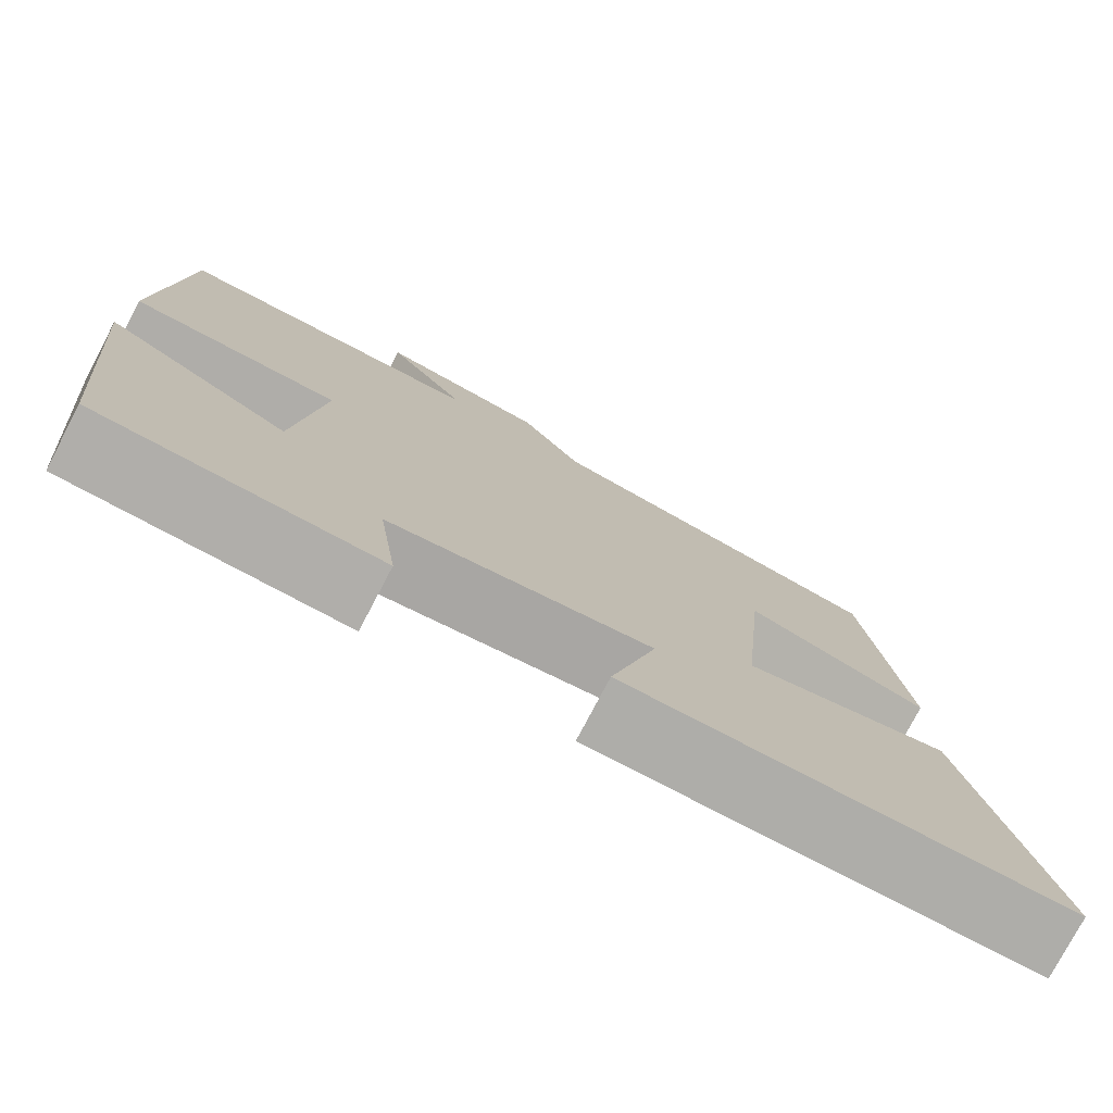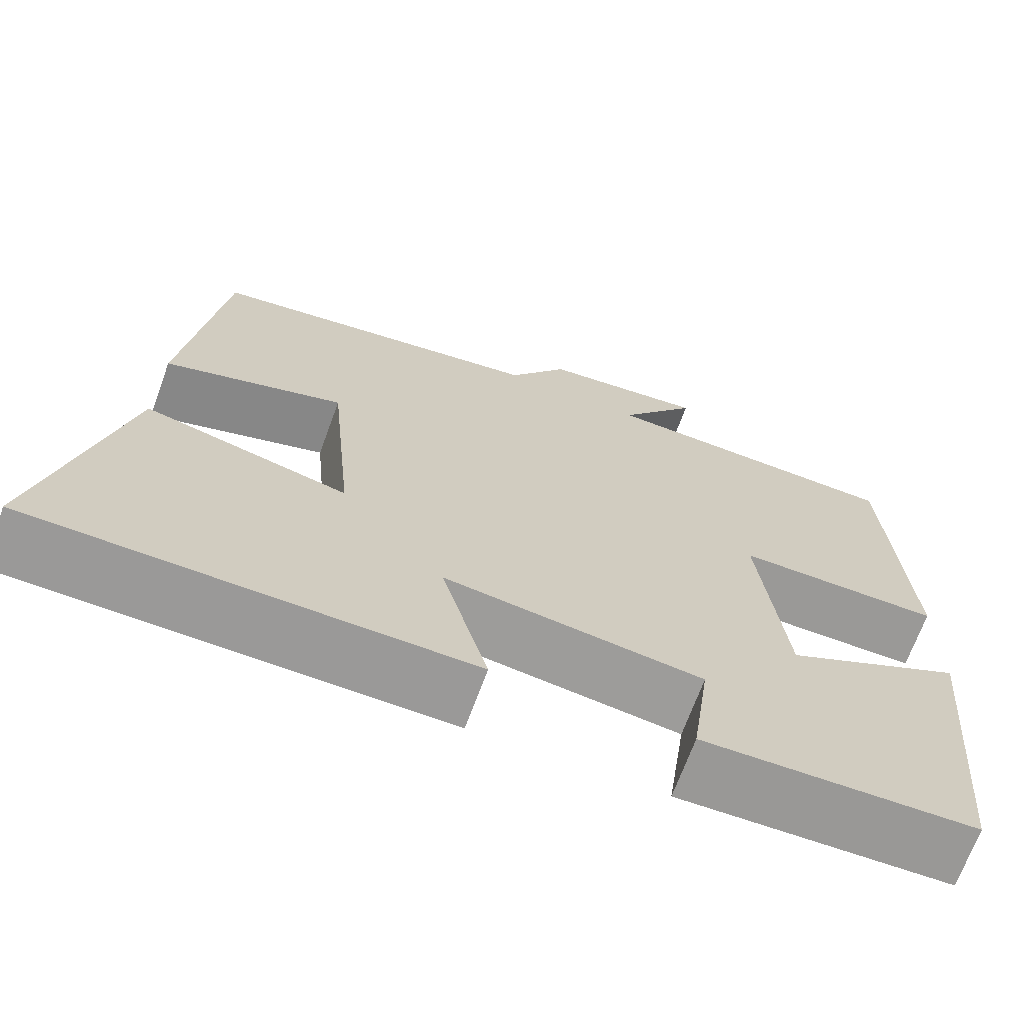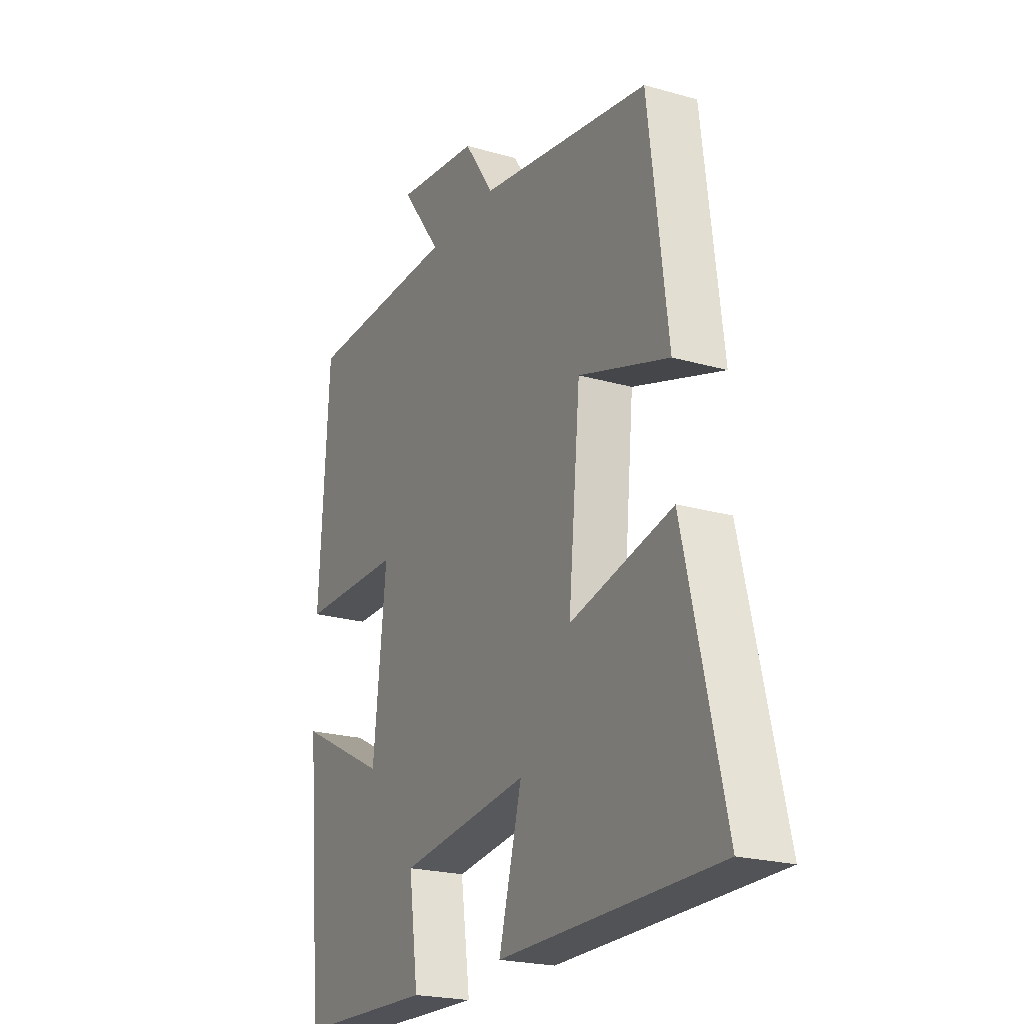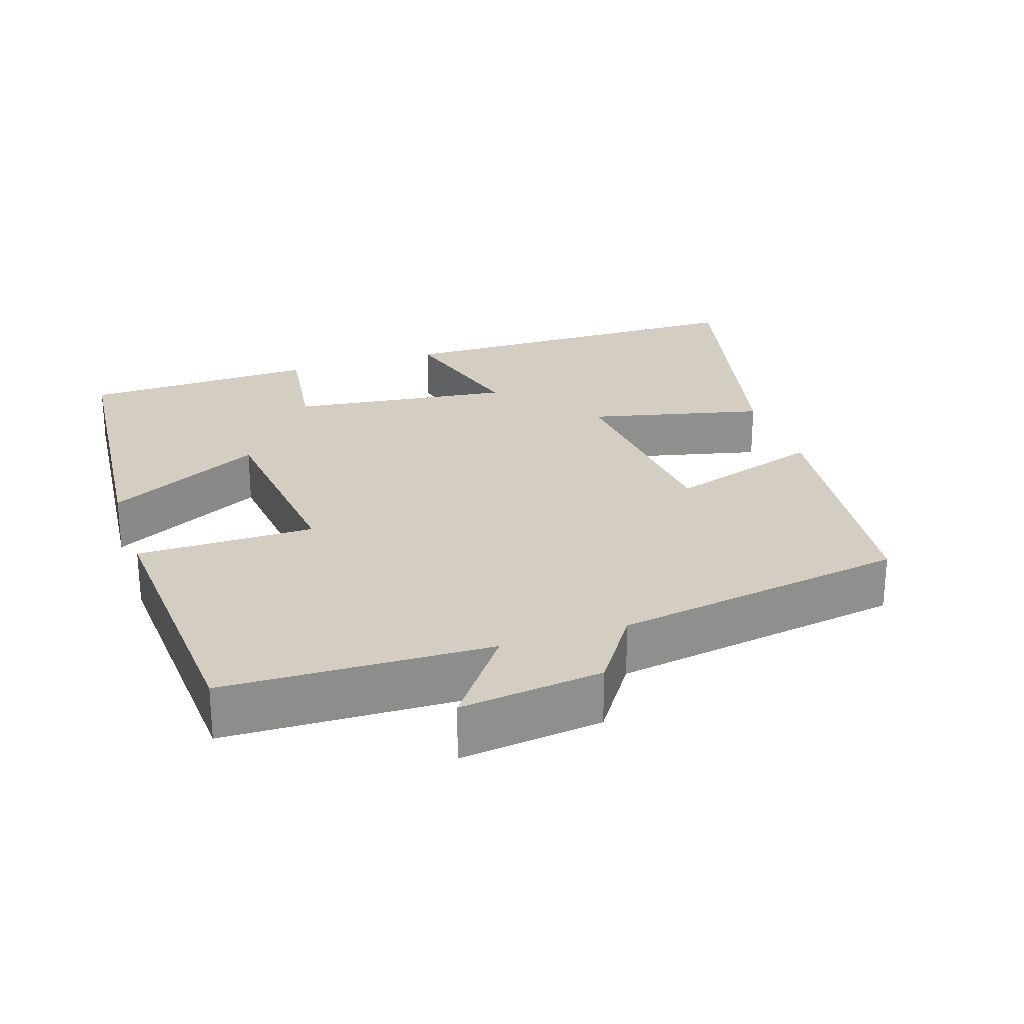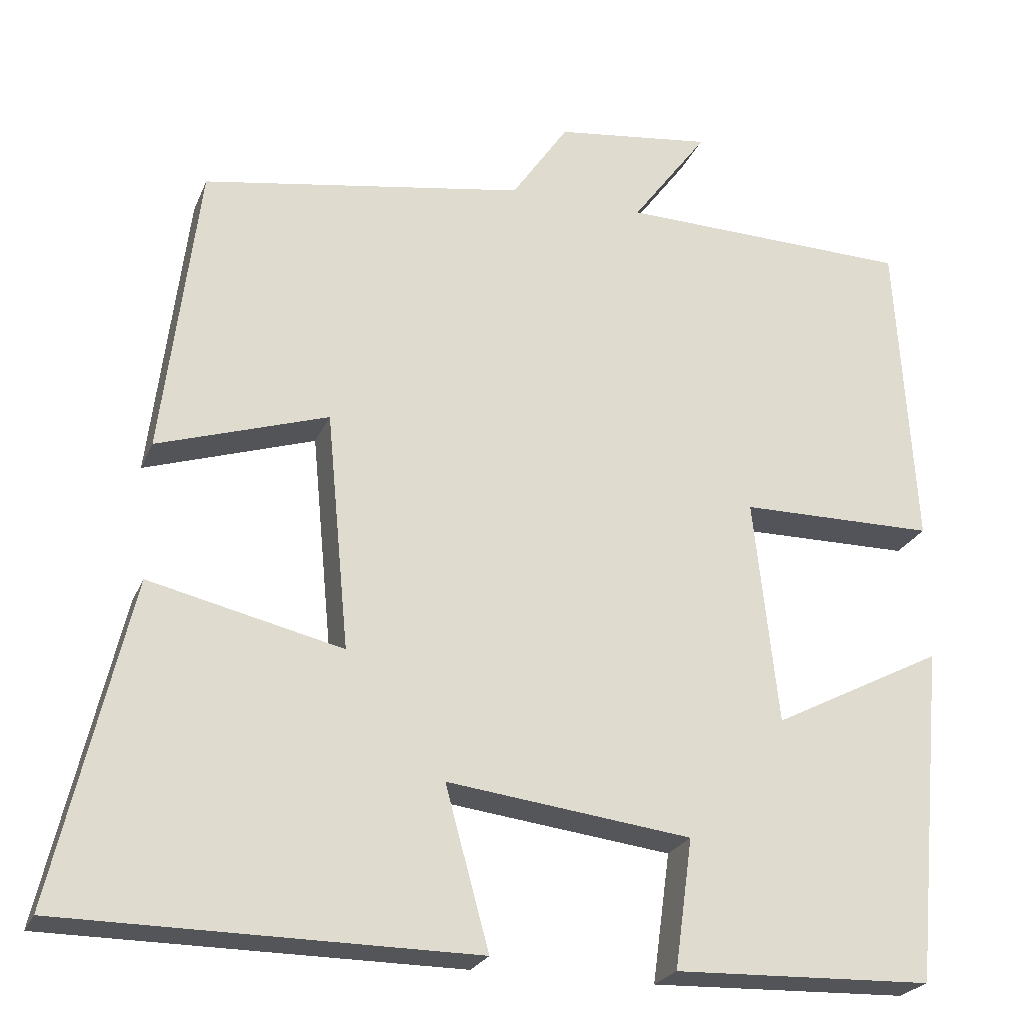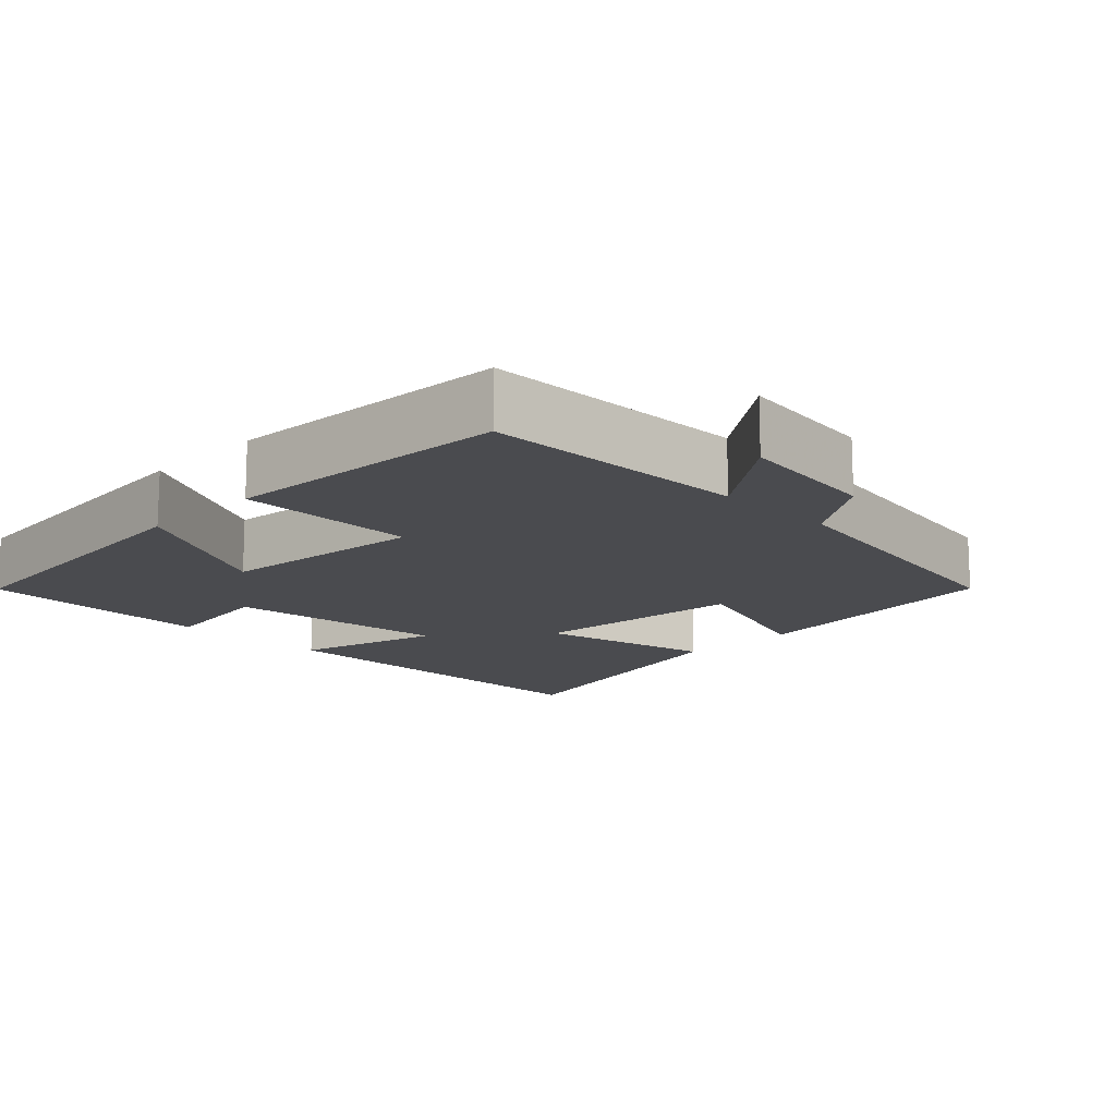
<metadata>
{"format":"obj","ext":"obj","renderer":"f3d","projection":"perspective","resolution":1024,"background":"white","views":[{"elev":-77.3,"azim":-27.7,"up":"+Z"},{"elev":-69.0,"azim":159.9,"up":"+Z"},{"elev":-22.1,"azim":63.5,"up":"+Z"},{"elev":25.2,"azim":-18.4,"up":"+Y"},{"elev":-23.9,"azim":161.3,"up":"+Z"},{"elev":-14.3,"azim":-45.1,"up":"+Y"}]}
</metadata>
<code>
v 0.593 0.07 -0.496
v 0.085 0.07 -0.5
v 0.139 0.07 -0.302
v -0.163 0.07 -0.34
v -0.141 0.07 -0.5
v -0.461 0.07 -0.49
v -0.5 0.07 -0.072
v -0.288 0.07 -0.181
v -0.258 0.07 0.099
v -0.5 0.07 0.1
v -0.477 0.07 0.49
v -0.115 0.07 0.5
v -0.209 0.07 0.627
v -0.015 0.07 0.603
v 0.055 0.07 0.5
v 0.455 0.07 0.435
v 0.5 0.07 0.071
v 0.289 0.07 0.139
v 0.261 0.07 -0.155
v 0.5 0.07 -0.099
v 0.593 0 -0.496
v 0.085 0 -0.5
v 0.139 0 -0.302
v -0.163 0 -0.34
v -0.141 0 -0.5
v -0.461 0 -0.49
v -0.5 0 -0.072
v -0.288 0 -0.181
v -0.258 0 0.099
v -0.5 0 0.1
v -0.477 0 0.49
v -0.115 0 0.5
v -0.209 0 0.627
v -0.015 0 0.603
v 0.055 0 0.5
v 0.455 0 0.435
v 0.5 0 0.071
v 0.289 0 0.139
v 0.261 0 -0.155
v 0.5 0 -0.099
f 19 20 1 2
f 18 19 2 3
f 15 16 17 18
f 15 18 3 4
f 12 13 14 15
f 12 15 4
f 9 10 11 12
f 8 9 12 4
f 6 7 8
f 4 5 6 8
f 22 21 40 39
f 23 22 39 38
f 38 37 36 35
f 24 23 38 35
f 35 34 33 32
f 24 35 32
f 32 31 30 29
f 24 32 29 28
f 28 27 26
f 28 26 25 24
f 1 21 22 2
f 2 22 23 3
f 3 23 24 4
f 4 24 25 5
f 5 25 26 6
f 6 26 27 7
f 7 27 28 8
f 8 28 29 9
f 9 29 30 10
f 10 30 31 11
f 11 31 32 12
f 12 32 33 13
f 13 33 34 14
f 14 34 35 15
f 15 35 36 16
f 16 36 37 17
f 17 37 38 18
f 18 38 39 19
f 19 39 40 20
f 20 40 21 1

</code>
